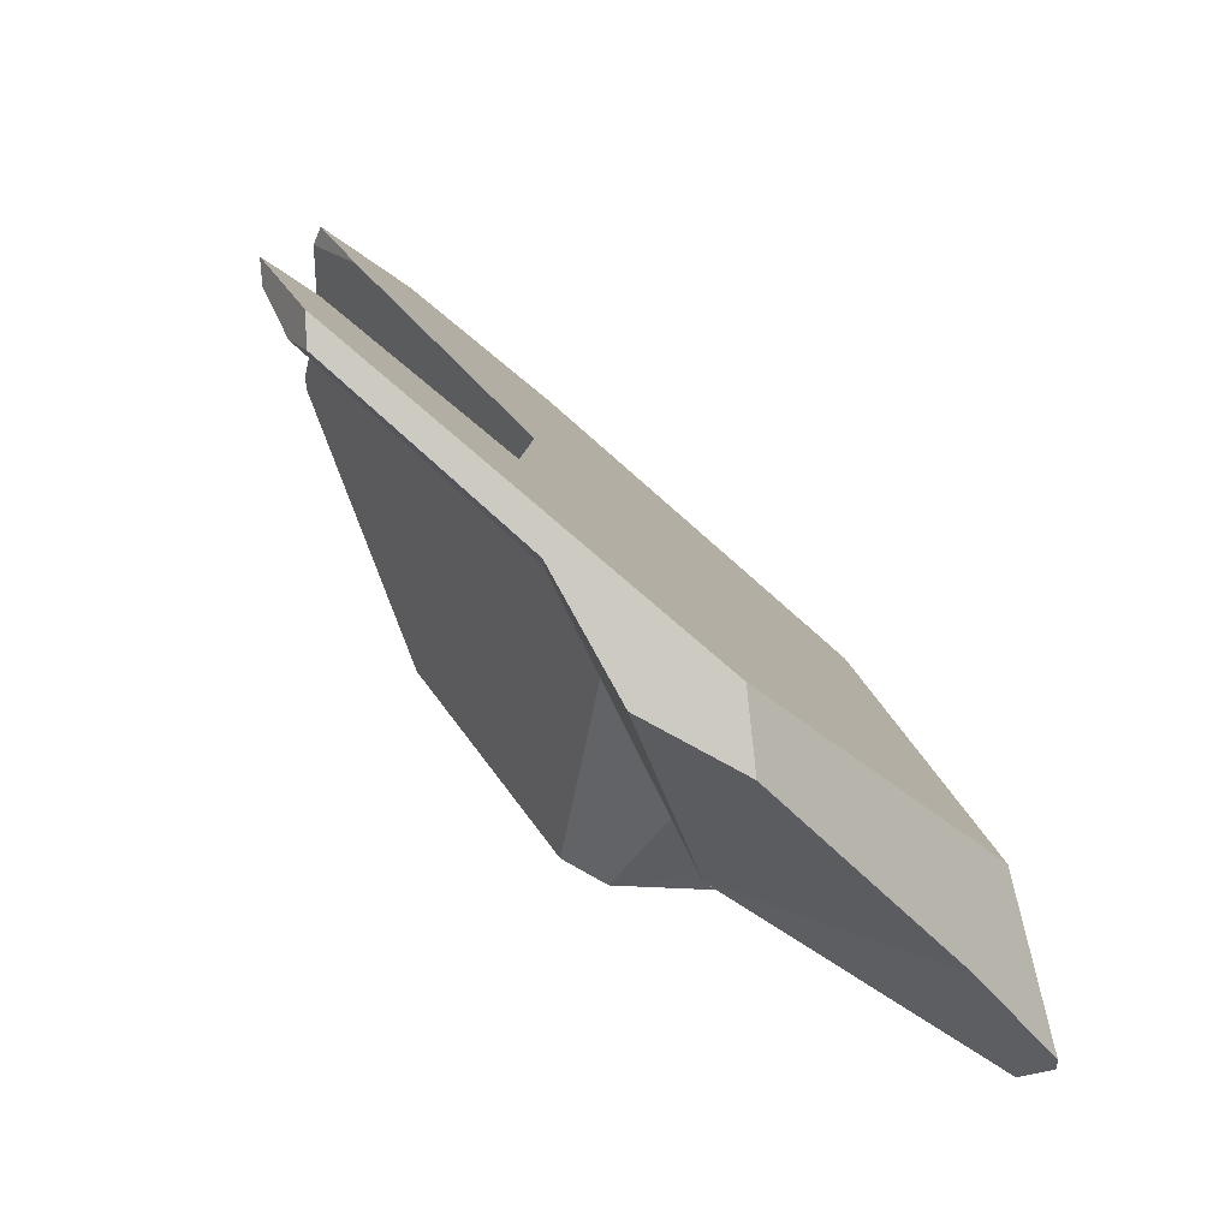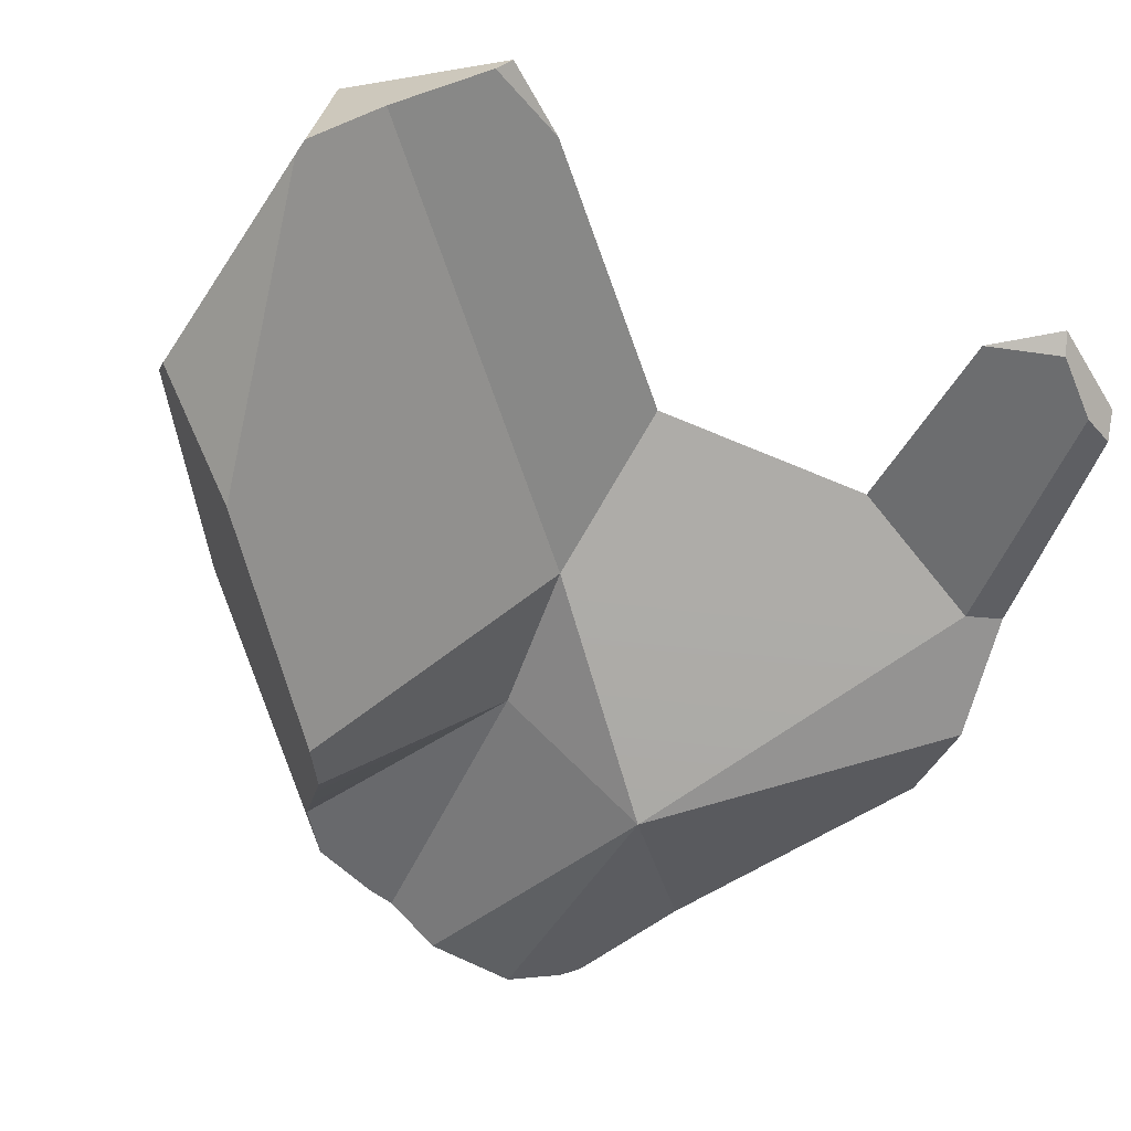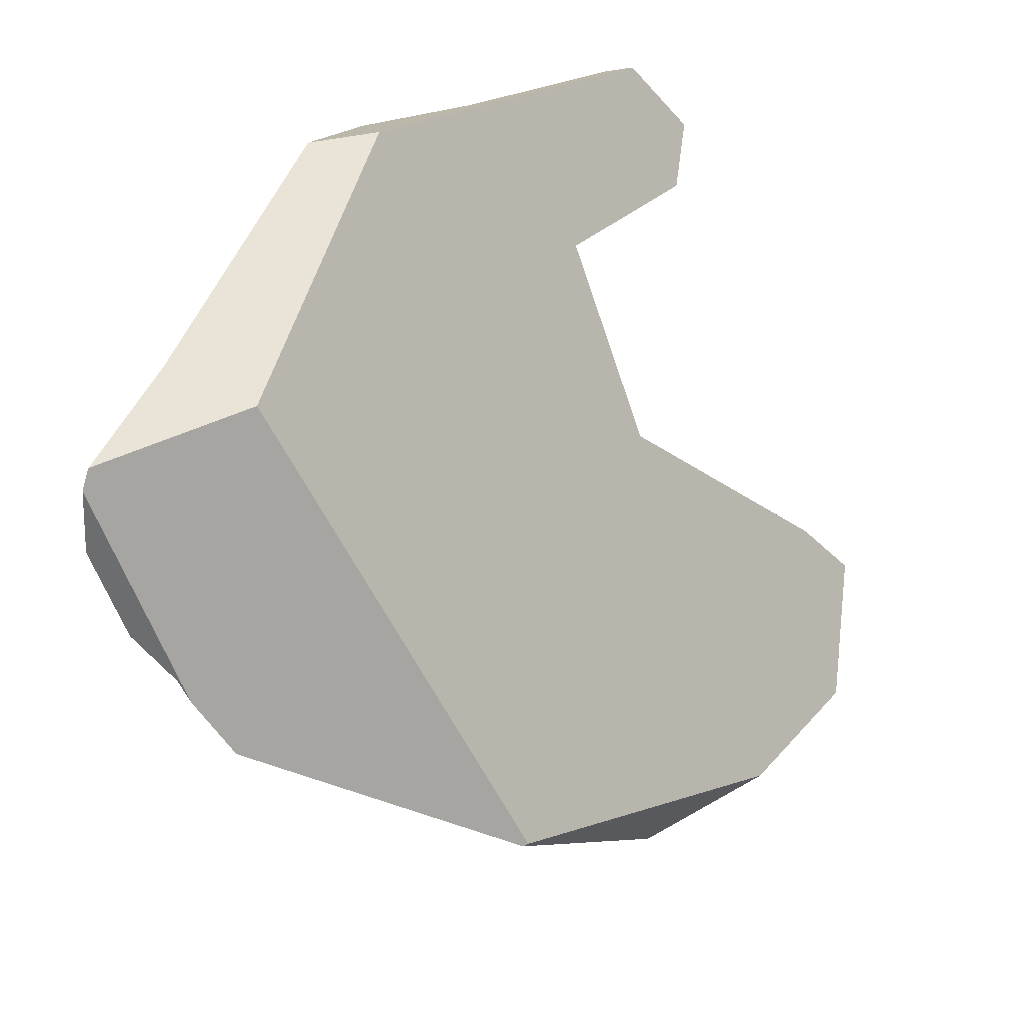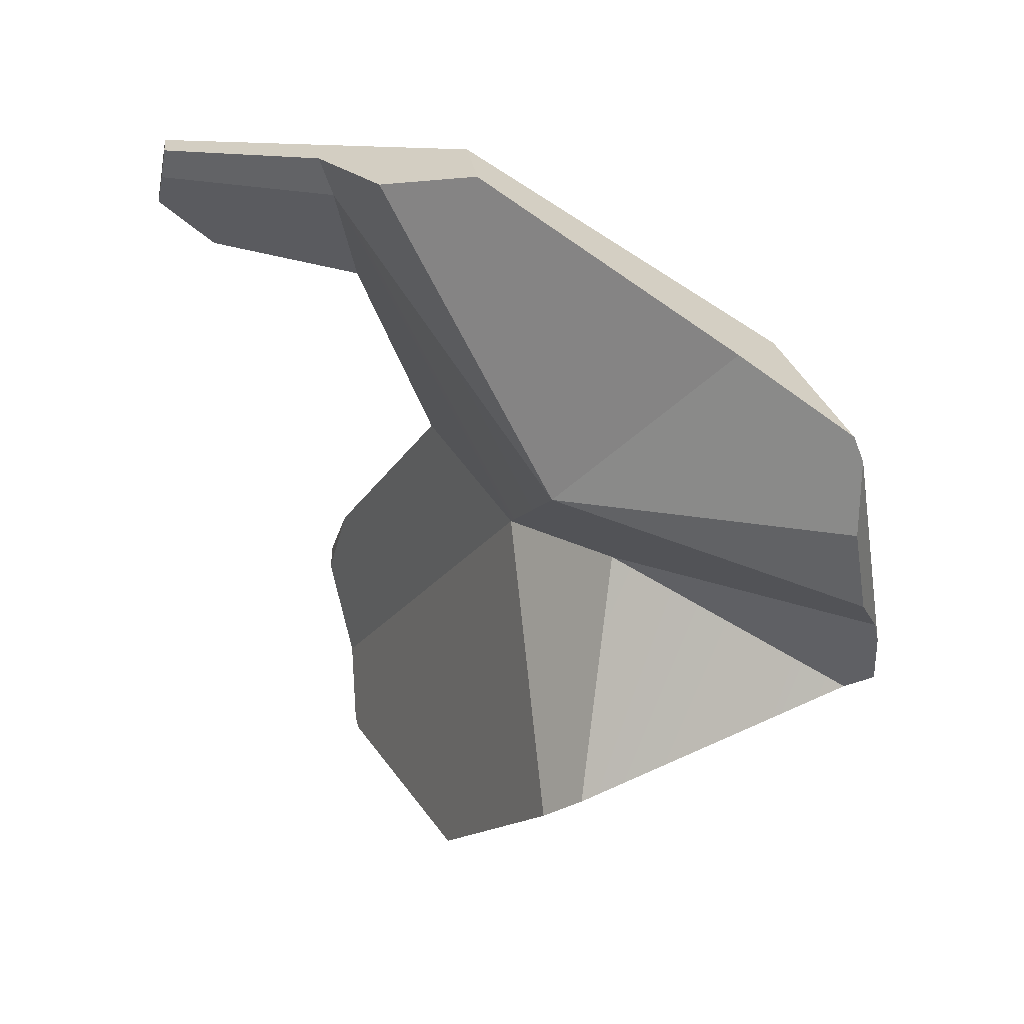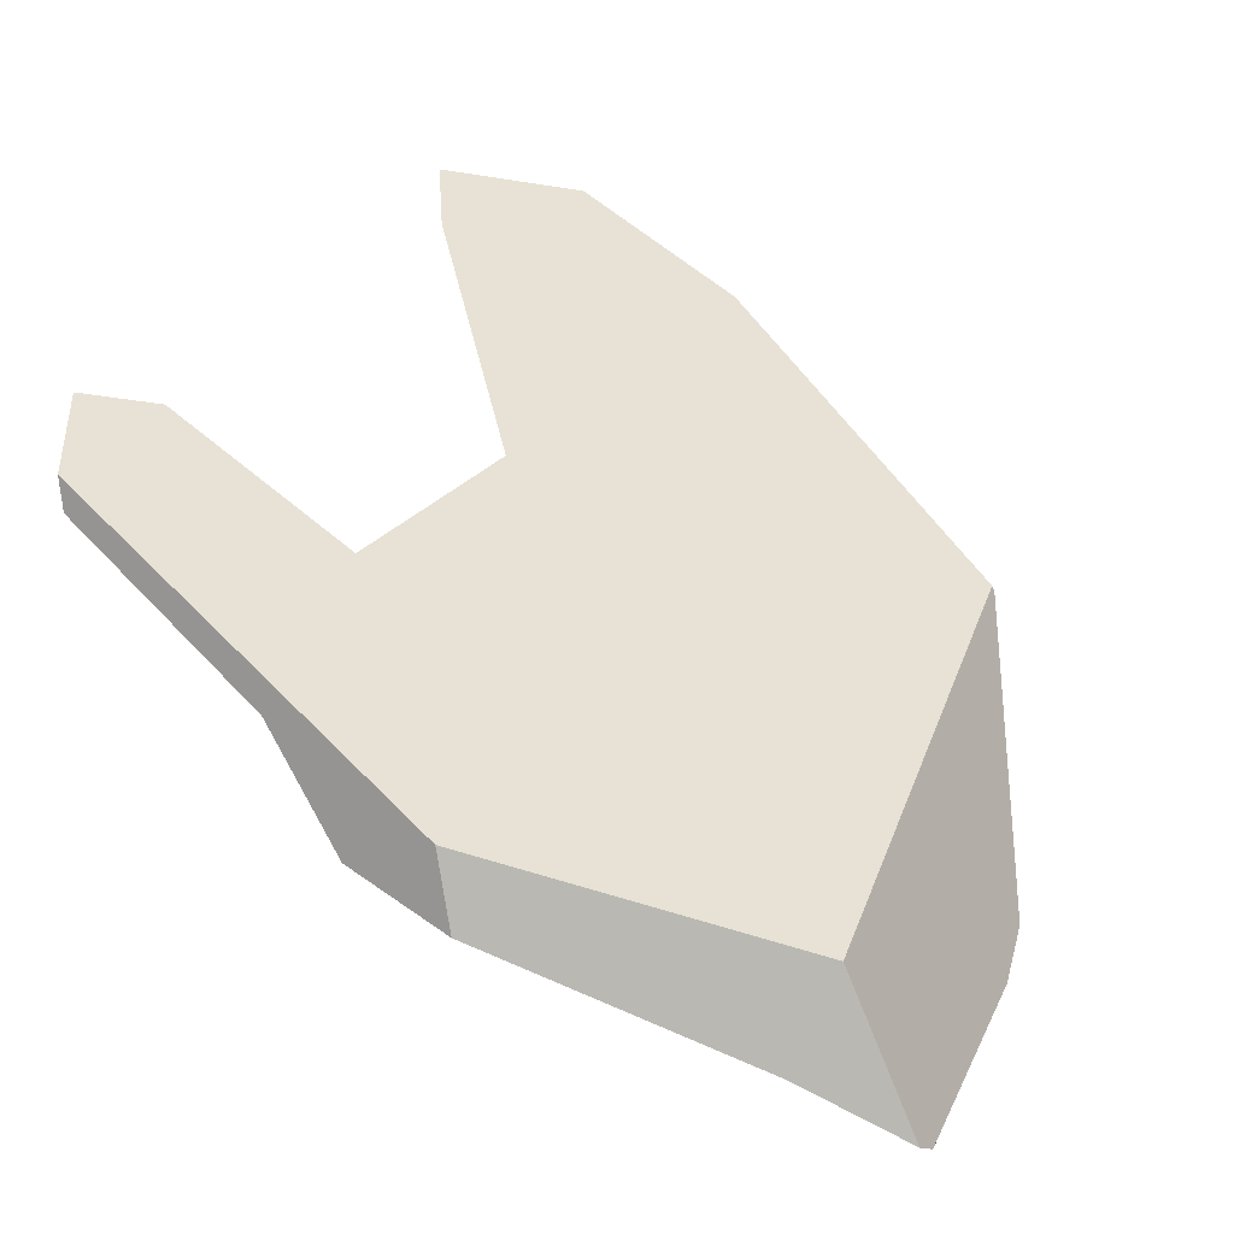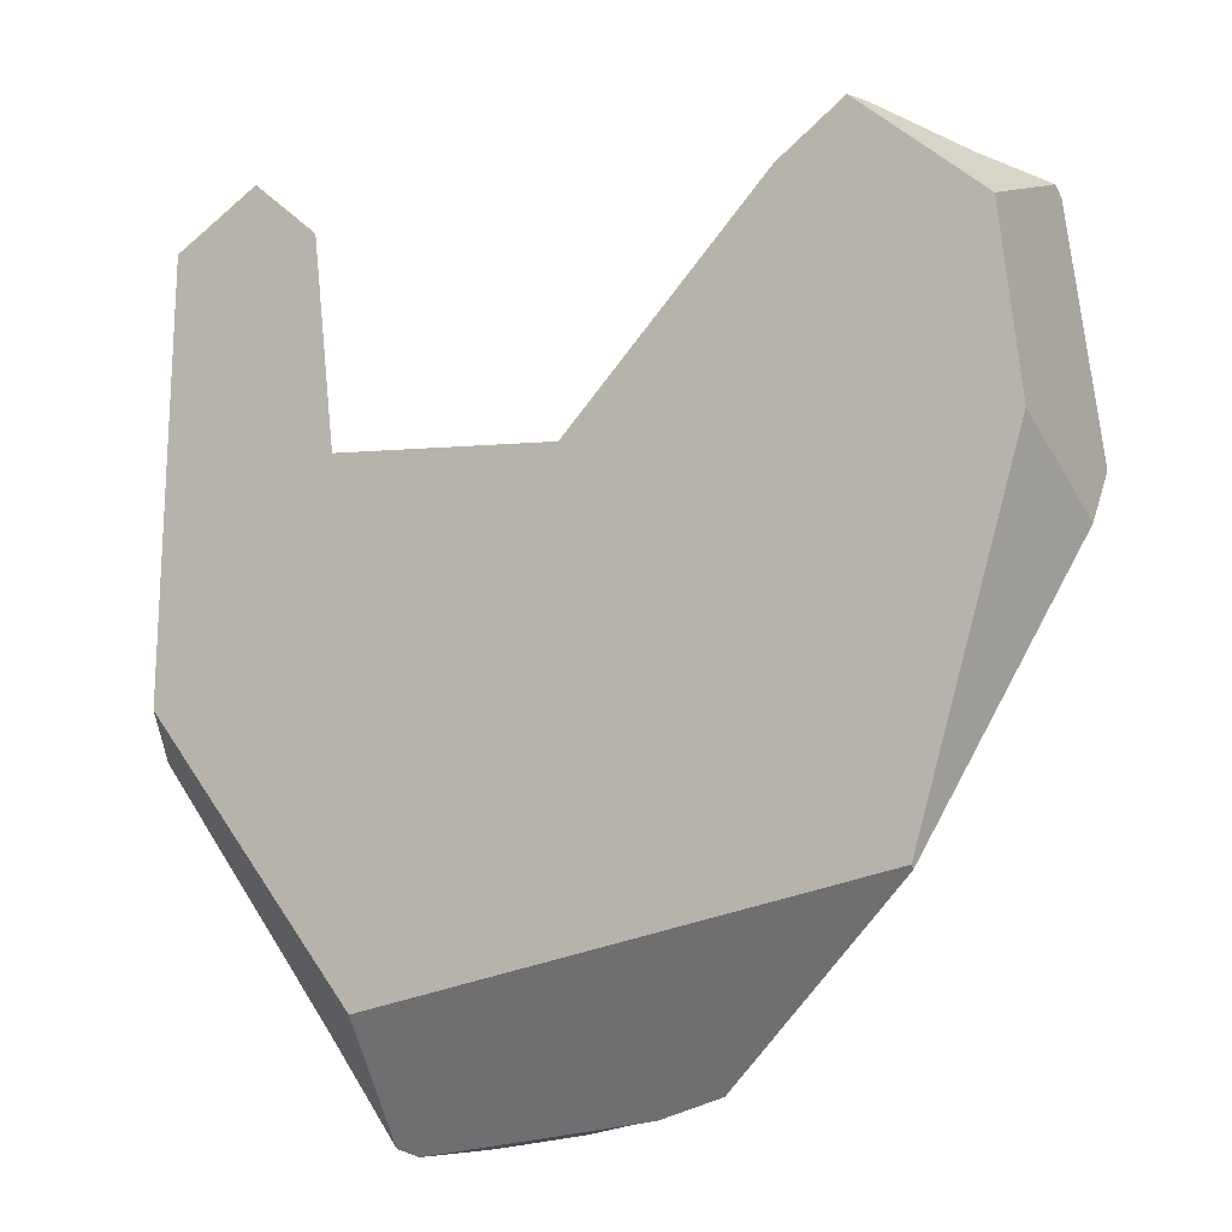
<metadata>
{"format":"obj","ext":"obj","renderer":"f3d","projection":"perspective","resolution":1024,"background":"white","views":[{"elev":-11.3,"azim":79.1,"up":"+Y"},{"elev":-6.6,"azim":-28.3,"up":"+Y"},{"elev":-65.6,"azim":90.1,"up":"+Z"},{"elev":-67.2,"azim":97.7,"up":"+Y"},{"elev":5.3,"azim":110.5,"up":"+Y"},{"elev":-38.9,"azim":178.4,"up":"+Z"}]}
</metadata>
<code>
v 0.2695 -2.134 0.6376
v 0.2313 -2.133 0.6296
v 0.2692 -2.141 0.6335
v 0.2313 -2.133 0.6296
v 0.2695 -2.134 0.6376
v 0.2647 -2.04 0.7471
v 0.2307 -1.97 0.8202
v 0.2307 -1.97 0.8202
v 0.1362 -1.906 0.7897
v 0.2313 -2.133 0.6296
v 0.1924 -1.919 0.8374
v 0.1362 -1.906 0.7897
v 0.1924 -1.919 0.8374
v 0.1926 -1.895 0.8402
v 0.2116 -1.911 0.8327
v 0.1362 -1.906 0.7897
v 0.1926 -1.895 0.8402
v 0.2656 -1.957 0.8117
v 0.2662 -1.965 0.801
v 0.1173 -2.022 0.6312
v 0.2671 -1.981 0.7819
v 0.269 -2.014 0.7427
v 0.2736 -2.091 0.6491
v 0.2792 -2.185 0.535
v 0.2728 -2.227 0.479
v 0.2813 -2.222 0.4906
v 0.2792 -2.185 0.535
v 0.2804 -2.23 0.4895
v 0.2813 -2.222 0.4906
v 0.2754 -2.273 0.4839
v 0.2732 -2.292 0.4815
v 0.2639 -2.299 0.4689
v 0.2753 -2.273 0.4839
v 0.2732 -2.292 0.4815
v 0.2728 -2.227 0.479
v 0.2804 -2.23 0.4895
v 0.2813 -2.222 0.4906
v 0.1986 -2.268 0.3784
v 0.1986 -2.268 0.3784
v 0.1505 -2.295 0.313
v -0.01801 -2.268 0.2346
v 0.09271 -2.327 0.2347
v -0.01801 -2.268 0.2346
v 0.09271 -2.327 0.2347
v 0.07834 -2.38 0.2165
v -0.004421 -2.469 0.1774
v 0.03137 -2.484 0.1786
v 0.0524 -2.477 0.1837
v 0.0524 -2.477 0.1837
v 0.02098 -2.484 0.1803
v 0.03137 -2.484 0.1786
v 0.05873 -2.472 0.1922
v -0.03597 -2.487 0.1897
v 0.02098 -2.484 0.1803
v -0.03597 -2.487 0.1897
v -0.004421 -2.469 0.1774
v 0.03137 -2.484 0.1786
v -0.03287 -2.457 0.1763
v -0.03287 -2.457 0.1763
v -0.1248 -2.42 0.173
v -0.158 -2.406 0.1719
v -0.03791 -2.257 0.2346
v -0.1587 -2.406 0.1718
v -0.09864 -2.225 0.2346
v -0.09864 -2.225 0.2346
v -0.03791 -2.257 0.2346
v -0.08441 -1.952 0.5861
v -0.1625 -2.191 0.2346
v -0.1787 -2.183 0.2346
v -0.2619 -1.748 0.7225
v -0.2356 -2.153 0.2346
v -0.2584 -2.141 0.2346
v -0.4099 -1.986 0.3271
v -0.3819 -2.075 0.2346
v -0.2584 -2.141 0.2346
v -0.3837 -2.08 0.2328
v -0.3819 -2.075 0.2346
v -0.2668 -2.308 0.1839
v -0.3837 -2.08 0.2328
v -0.2668 -2.308 0.1839
v -0.3841 -2.08 0.2335
v -0.3841 -2.08 0.2335
v -0.3819 -2.075 0.2346
v -0.3837 -2.08 0.2328
v -0.4415 -2.027 0.3302
v -0.2684 -2.316 0.1993
v -0.4415 -2.027 0.3302
v -0.2634 -2.314 0.1825
v -0.2618 -2.318 0.1818
v -0.2421 -2.356 0.1736
v -0.2421 -2.356 0.1736
v -0.1487 -2.213 0.407
v -0.2684 -2.316 0.1993
v -0.1842 -2.395 0.1709
v -0.1622 -2.408 0.1731
v -0.1622 -2.408 0.1731
v -0.0311 -2.331 0.4536
v -0.1487 -2.213 0.407
v -0.1606 -2.409 0.1736
v -0.1349 -2.437 0.182
v -0.1214 -2.451 0.1863
v -0.0311 -2.331 0.4536
v -0.1214 -2.451 0.1863
v -0.03597 -2.487 0.1897
v -0.0311 -2.331 0.4536
v 0.1177 -2.416 0.2716
v 0.204 -2.347 0.3881
v -0.0311 -2.331 0.4536
v 0.1177 -2.416 0.2716
v 0.2639 -2.299 0.4689
v 0.2648 -2.243 0.5741
v 0.2732 -2.292 0.4815
v 0.2648 -2.243 0.5741
v 0.2692 -2.141 0.6335
v 0.2695 -2.134 0.6376
v 0.2736 -2.091 0.6491
v 0.2647 -2.04 0.7471
v 0.269 -2.014 0.7427
v 0.2671 -1.981 0.7819
v 0.262 -1.986 0.8092
v 0.262 -1.986 0.8092
v 0.2636 -1.973 0.8103
v 0.2307 -1.97 0.8202
v 0.262 -1.986 0.8092
v 0.2116 -1.911 0.8327
v 0.2656 -1.957 0.8117
v 0.2662 -1.965 0.801
v 0.2656 -1.957 0.8117
v 0.2636 -1.973 0.8103
v 0.1924 -1.919 0.8374
v 0.1926 -1.895 0.8402
v 0.2648 -2.243 0.5741
v -0.0311 -2.331 0.4536
v -0.145 -2.099 0.5075
v -0.0311 -2.331 0.4536
v 0.2313 -2.133 0.6296
v -0.145 -2.099 0.5075
v -0.1487 -2.213 0.407
v -0.0311 -2.331 0.4536
v -0.145 -2.099 0.5075
v -0.397 -2.272 0.5084
v -0.1487 -2.213 0.407
v -0.145 -2.099 0.5075
v -0.5246 -2.055 0.6381
v -0.397 -2.272 0.5084
v -0.4332 -1.748 0.7412
v -0.4332 -1.748 0.7412
v -0.145 -2.099 0.5075
v -0.4205 -1.743 0.7431
v -0.4332 -1.748 0.7412
v -0.4205 -1.743 0.7431
v -0.4379 -1.712 0.6518
v -0.4754 -1.771 0.7441
v -0.4754 -1.771 0.7441
v -0.5147 -1.801 0.743
v -0.5246 -2.055 0.6381
v -0.5147 -1.801 0.743
v -0.5436 -2.003 0.5894
v -0.5254 -2.076 0.6292
v -0.5254 -2.076 0.6292
v -0.5413 -1.94 0.5043
v -0.397 -2.272 0.5084
v -0.5254 -2.076 0.6292
v -0.5398 -1.939 0.4995
v -0.5076 -1.966 0.4416
v -0.5375 -1.938 0.492
v -0.5076 -1.966 0.4416
v -0.5375 -1.938 0.492
v -0.4648 -1.814 0.5074
v -0.5004 -1.973 0.4295
v -0.4647 -1.814 0.5074
v -0.4099 -1.986 0.3271
v -0.5004 -1.973 0.4295
v -0.3706 -2.299 0.4672
v -0.3706 -2.299 0.4672
v -0.1487 -2.213 0.407
v -0.3706 -2.299 0.4672
v -0.2684 -2.316 0.1993
v -0.4646 -1.813 0.5074
v -0.4646 -1.813 0.5074
v -0.4645 -1.813 0.5078
v -0.4514 -1.763 0.5787
v -0.4379 -1.712 0.6518
v -0.3656 -1.702 0.7122
v -0.3282 -1.697 0.7434
v -0.32 -1.695 0.7503
v -0.3217 -1.696 0.7507
v -0.2619 -1.748 0.7225
v -0.32 -1.695 0.7503
v -0.3393 -1.707 0.7548
v -0.3393 -1.707 0.7548
v -0.08441 -1.952 0.5861
v -0.2619 -1.748 0.7225
v -0.363 -1.718 0.7514
v -0.3741 -1.722 0.7498
v -0.382 -1.726 0.7486
v -0.405 -1.736 0.7453
v -0.405 -1.736 0.7453
v -0.3656 -1.702 0.7122
v -0.382 -1.726 0.7486
v -0.3741 -1.722 0.7498
v -0.363 -1.718 0.7514
v -0.3393 -1.707 0.7548
v -0.3282 -1.697 0.7434
v -0.3217 -1.696 0.7507
v -0.32 -1.695 0.7503
v -0.08441 -1.952 0.5861
v 0.1173 -2.022 0.6312
v 0.1173 -2.022 0.6312
v -0.4379 -1.712 0.6518
v -0.4514 -1.763 0.5787
v -0.5011 -1.781 0.7373
v -0.5011 -1.781 0.7373
v -0.5078 -1.788 0.7463
v -0.5147 -1.801 0.743
v -0.5078 -1.788 0.7463
v -0.5078 -1.788 0.7463
v -0.5278 -1.845 0.6866
v -0.5278 -1.845 0.6866
v -0.5462 -1.906 0.608
v -0.5579 -1.945 0.5582
v -0.5471 -1.941 0.5231
v -0.5436 -2.003 0.5894
v -0.5579 -1.945 0.5582
v -0.5459 -1.941 0.5193
v -0.4648 -1.814 0.5074
v -0.5413 -1.94 0.5043
v -0.5459 -1.941 0.5193
v -0.5398 -1.939 0.4995
v -0.5375 -1.938 0.492
v -0.5471 -1.941 0.5231
v -0.5462 -1.906 0.608
v -0.4645 -1.813 0.5078
v -0.4647 -1.814 0.5074
v -0.4646 -1.813 0.5074
v -0.5579 -1.945 0.5582
v 0.204 -2.347 0.3881
v 0.1504 -2.295 0.313
v 0.1177 -2.416 0.2716
v 0.09271 -2.327 0.2347
v 0.07834 -2.38 0.2165
v 0.05873 -2.472 0.1922
v 0.0524 -2.477 0.1837
v -0.1214 -2.451 0.1863
v -0.1248 -2.42 0.173
v -0.1349 -2.437 0.182
v -0.1606 -2.409 0.1736
v -0.158 -2.406 0.1719
v -0.1587 -2.406 0.1718
v -0.1622 -2.408 0.1731
v -0.1605 -2.405 0.1718
v -0.1842 -2.395 0.1709
v -0.1842 -2.395 0.1709
v -0.2421 -2.356 0.1736
v -0.1605 -2.405 0.1718
v -0.2618 -2.318 0.1818
v -0.1625 -2.191 0.2346
v -0.2634 -2.314 0.1825
v -0.1787 -2.183 0.2346
v -0.2356 -2.153 0.2346
f 1 2 3
f 4 5 6
f 4 6 7
f 8 9 10
f 11 9 8
f 12 13 14
f 15 16 17
f 18 16 15
f 19 16 18
f 19 20 16
f 21 20 19
f 22 20 21
f 20 22 23
f 20 23 24
f 24 25 20
f 24 26 25
f 27 28 29
f 27 30 28
f 30 27 31
f 32 33 34
f 35 33 32
f 33 35 36
f 35 37 36
f 35 32 38
f 20 25 39
f 40 20 39
f 40 41 20
f 42 41 40
f 43 44 45
f 45 46 43
f 45 47 46
f 48 47 45
f 49 50 51
f 52 50 49
f 50 52 53
f 54 55 56
f 54 56 57
f 56 55 58
f 43 46 59
f 60 43 59
f 61 43 60
f 61 62 43
f 63 62 61
f 62 63 64
f 65 20 66
f 65 67 20
f 68 67 65
f 69 67 68
f 69 70 67
f 71 70 69
f 72 70 71
f 72 73 70
f 72 74 73
f 75 76 77
f 78 76 75
f 79 80 81
f 82 83 84
f 82 85 83
f 81 86 87
f 81 80 86
f 86 80 88
f 86 88 89
f 90 86 89
f 91 92 93
f 94 92 91
f 95 92 94
f 96 97 98
f 99 97 96
f 100 97 99
f 101 97 100
f 102 103 104
f 53 52 105
f 106 105 52
f 107 108 109
f 110 108 107
f 110 111 108
f 112 111 110
f 31 27 113
f 27 114 113
f 27 115 114
f 27 116 115
f 116 117 115
f 116 118 117
f 118 119 117
f 117 119 120
f 7 6 121
f 122 123 124
f 122 125 123
f 126 125 122
f 127 128 129
f 127 129 120
f 127 120 119
f 123 125 130
f 125 131 130
f 3 2 132
f 132 2 133
f 134 135 136
f 137 138 139
f 140 141 142
f 143 144 145
f 143 146 144
f 147 148 149
f 150 151 152
f 153 150 152
f 144 146 154
f 144 154 155
f 156 157 158
f 156 158 159
f 145 144 160
f 161 162 163
f 164 162 161
f 164 165 162
f 166 165 164
f 167 168 169
f 169 170 167
f 171 170 169
f 170 171 172
f 85 170 172
f 86 173 87
f 174 173 86
f 173 174 165
f 165 174 162
f 142 141 175
f 176 177 178
f 85 172 83
f 172 171 179
f 180 70 73
f 181 70 180
f 182 70 181
f 183 70 182
f 184 70 183
f 70 184 185
f 70 185 186
f 187 188 189
f 190 188 187
f 191 192 193
f 194 192 191
f 195 192 194
f 196 192 195
f 196 148 192
f 197 148 196
f 149 148 197
f 151 198 152
f 198 199 152
f 198 200 199
f 200 201 199
f 201 202 199
f 202 203 199
f 199 203 204
f 204 203 205
f 204 205 206
f 207 134 208
f 208 134 136
f 10 9 209
f 210 211 212
f 153 152 213
f 213 214 153
f 215 216 212
f 155 154 217
f 212 211 215
f 218 215 211
f 158 157 219
f 220 158 219
f 221 158 220
f 222 223 224
f 222 163 223
f 225 163 222
f 161 163 225
f 226 227 228
f 227 226 229
f 229 226 230
f 226 228 231
f 232 226 231
f 232 233 226
f 233 232 211
f 232 218 211
f 233 234 226
f 234 233 235
f 236 232 231
f 237 38 32
f 238 38 237
f 239 238 237
f 240 238 239
f 241 240 239
f 242 241 239
f 243 241 242
f 55 244 58
f 244 245 58
f 244 246 245
f 247 245 246
f 247 248 245
f 248 247 249
f 247 250 249
f 250 251 249
f 250 252 251
f 253 254 255
f 255 254 64
f 64 63 255
f 254 256 64
f 256 257 64
f 258 257 256
f 78 257 258
f 78 259 257
f 259 78 260
f 260 78 75
f 66 20 41

</code>
